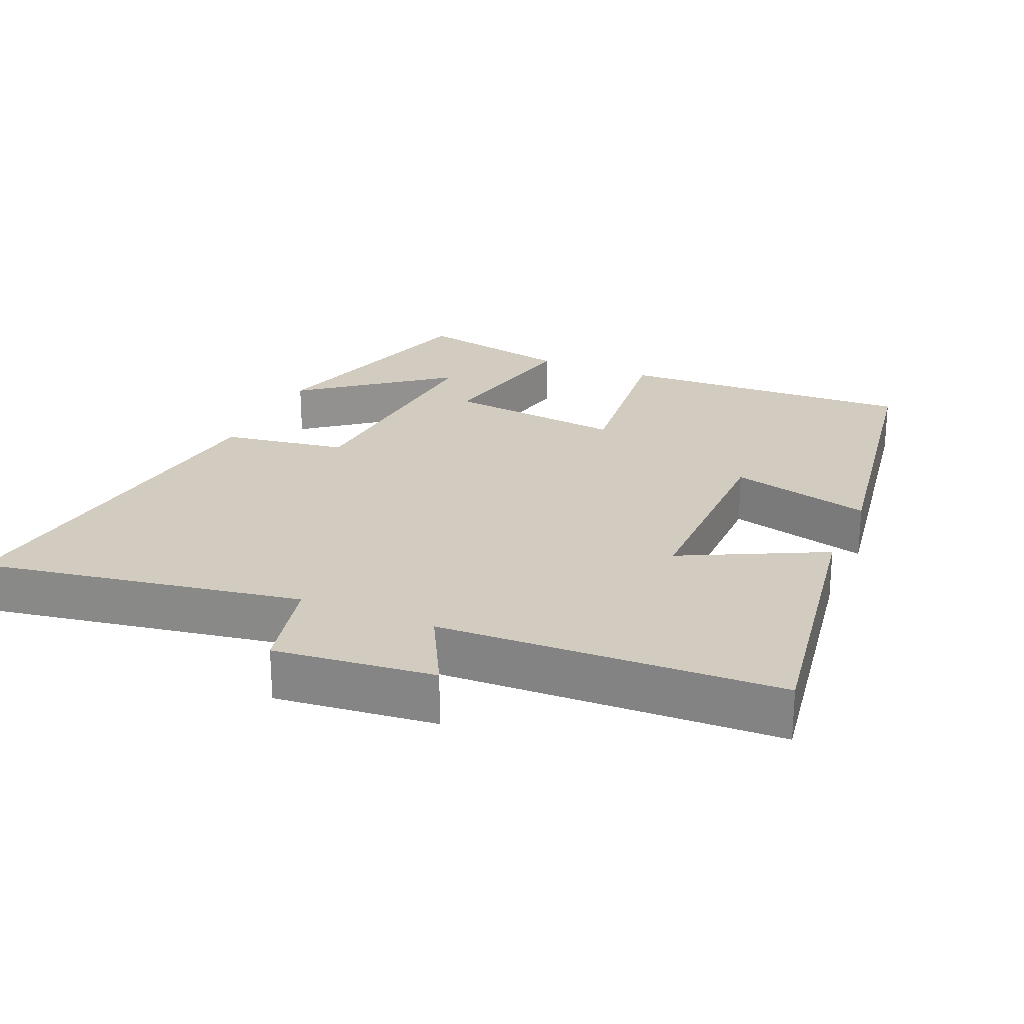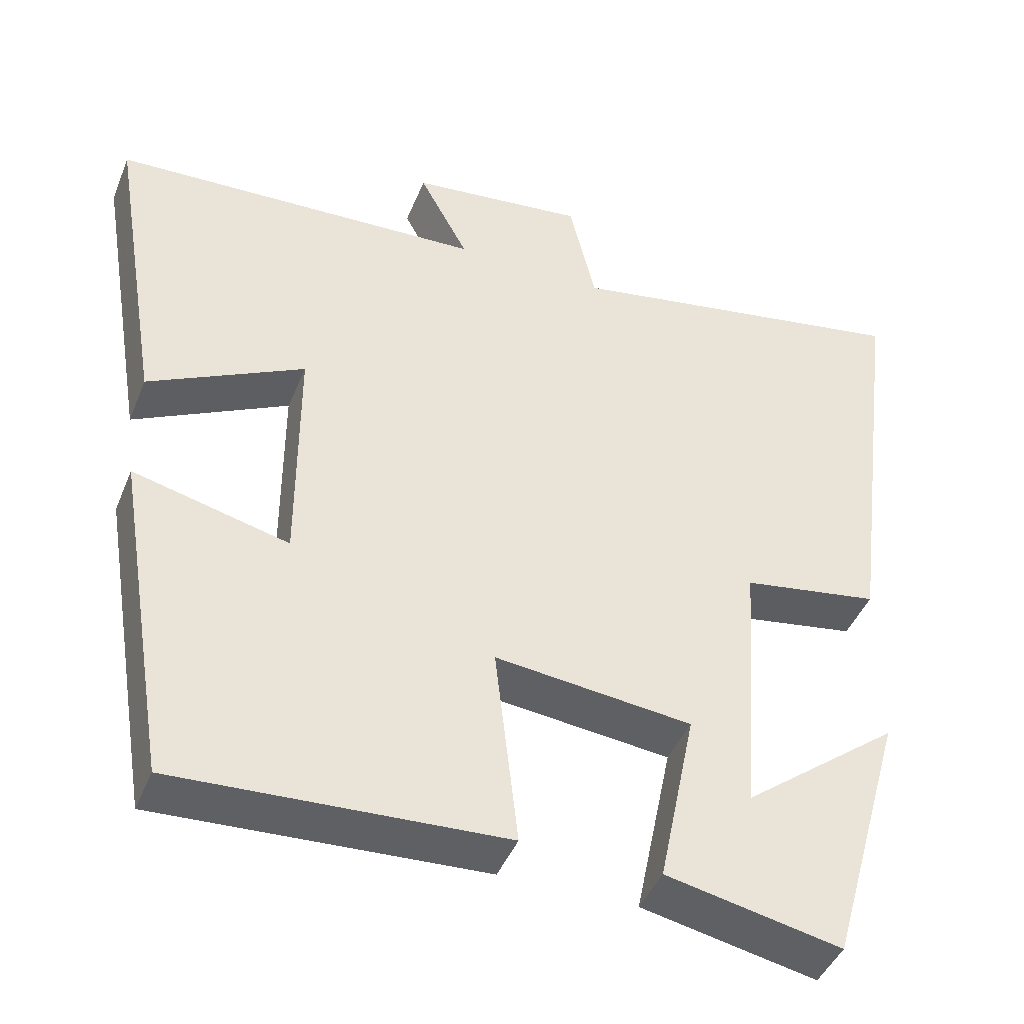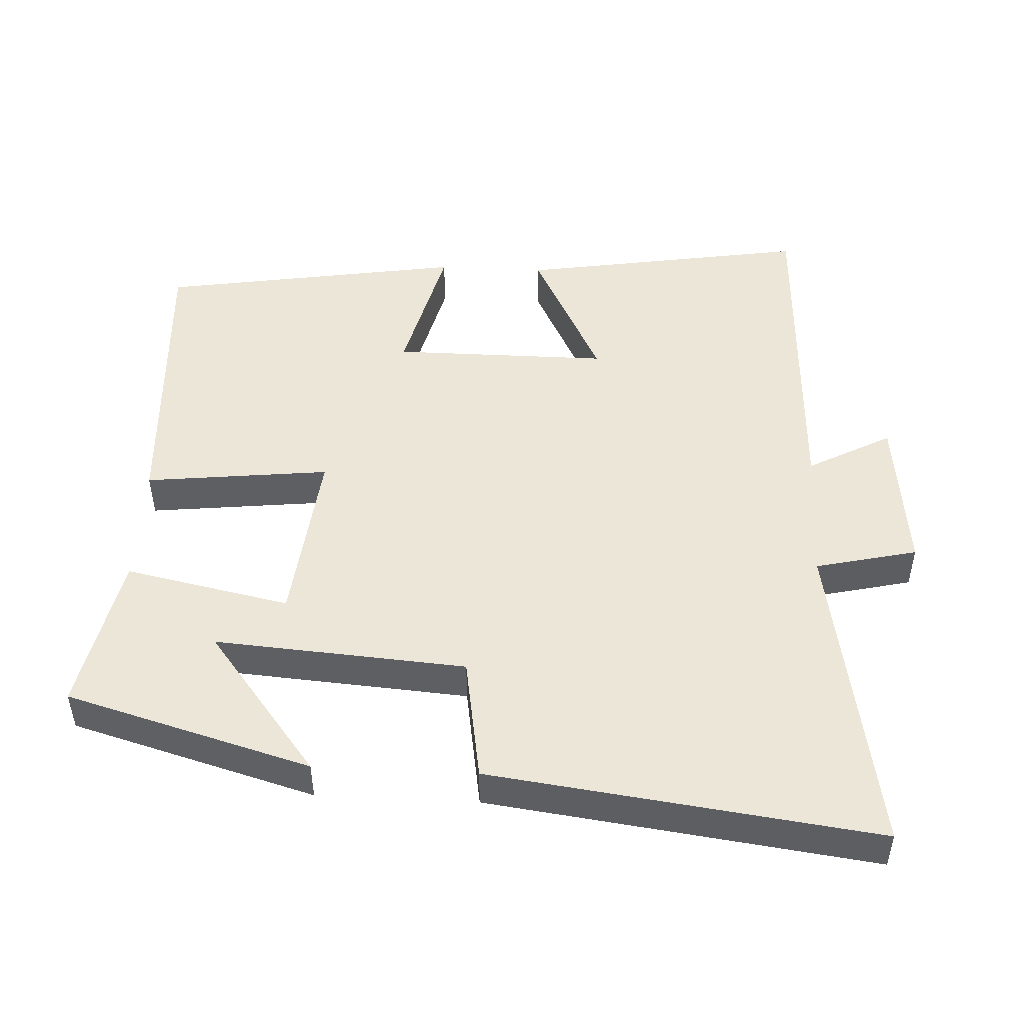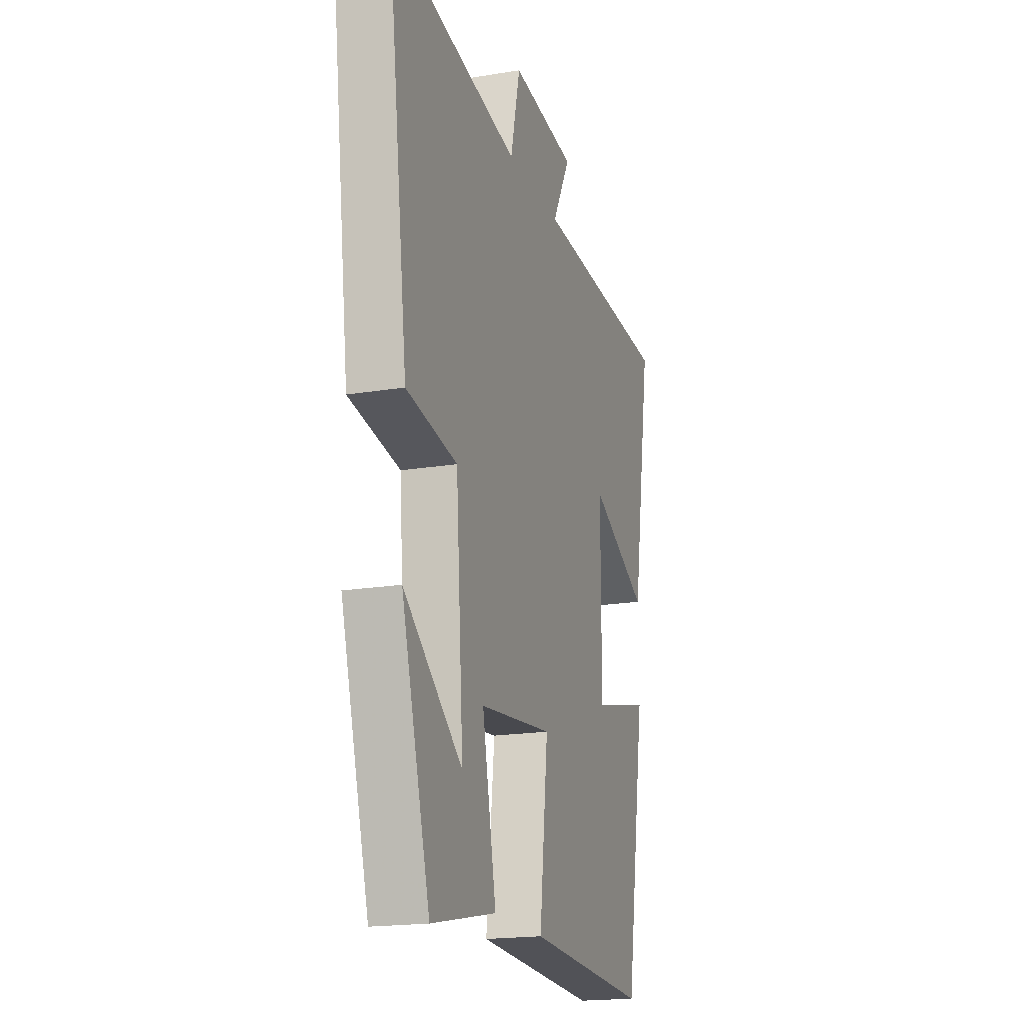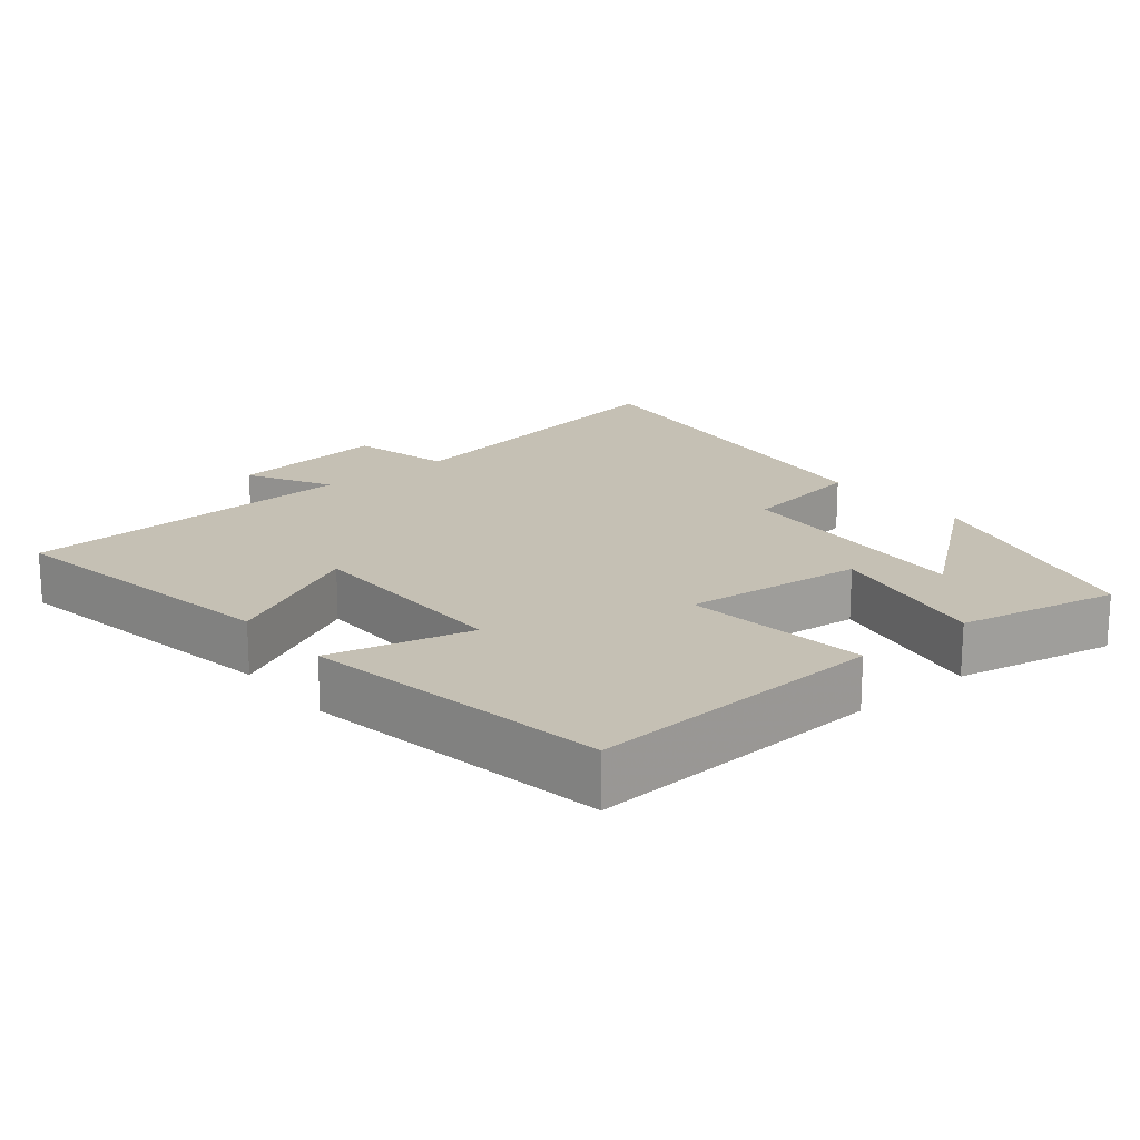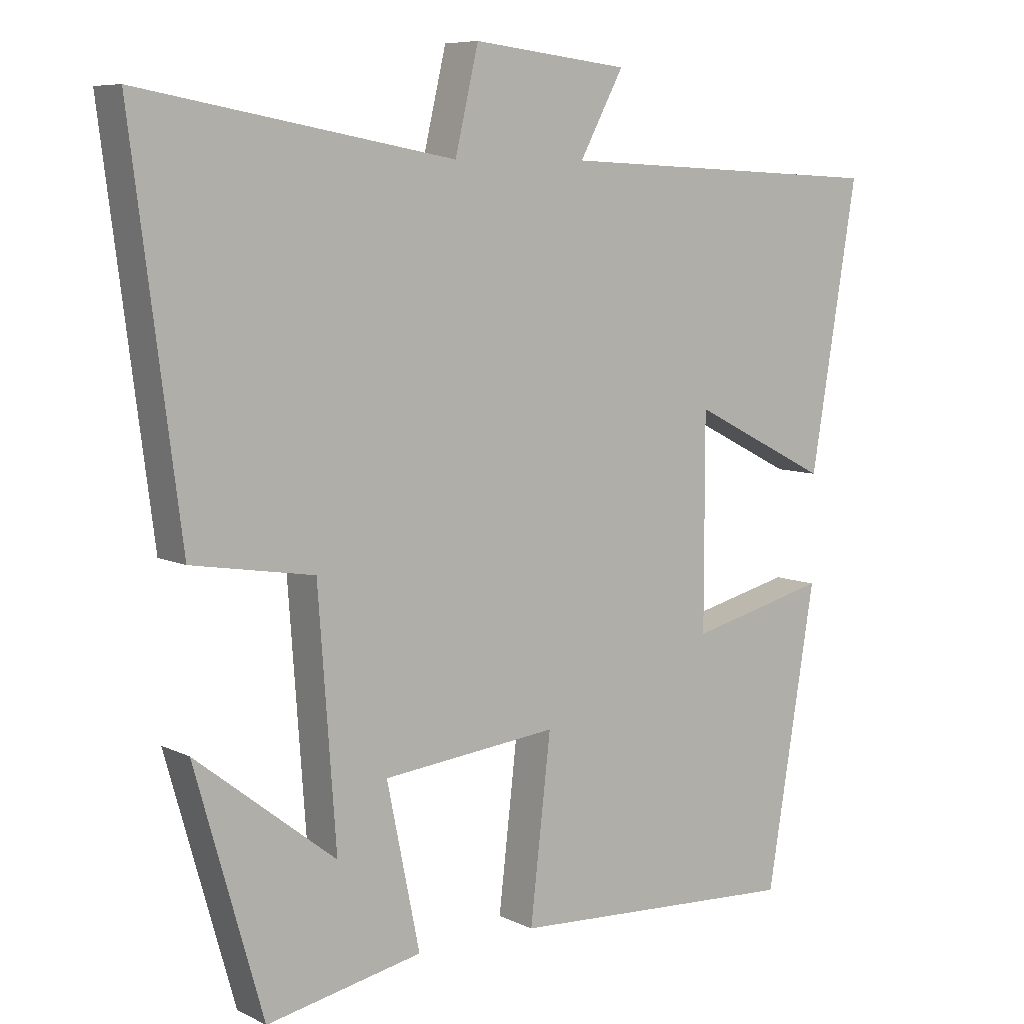
<metadata>
{"format":"obj","ext":"obj","renderer":"f3d","projection":"perspective","resolution":1024,"background":"white","views":[{"elev":24.0,"azim":23.6,"up":"+Y"},{"elev":-43.9,"azim":158.8,"up":"+Z"},{"elev":49.0,"azim":-87.1,"up":"+Y"},{"elev":-18.7,"azim":-72.3,"up":"+Z"},{"elev":18.4,"azim":140.3,"up":"+Y"},{"elev":7.6,"azim":-36.6,"up":"+Z"}]}
</metadata>
<code>
v 0.429 0.07 -0.522
v 0.004 0.07 -0.5
v 0.034 0.07 -0.237
v -0.222 0.07 -0.265
v -0.174 0.07 -0.5
v -0.401 0.07 -0.547
v -0.5 0.07 -0.198
v -0.296 0.07 -0.357
v -0.322 0.07 0.001
v -0.5 0.07 0.03
v -0.571 0.07 0.581
v -0.114 0.07 0.5
v -0.08 0.07 0.645
v 0.148 0.07 0.619
v 0.084 0.07 0.5
v 0.568 0.07 0.478
v 0.5 0.07 0.067
v 0.298 0.07 0.169
v 0.298 0.07 -0.139
v 0.5 0.07 -0.089
v 0.429 0 -0.522
v 0.004 0 -0.5
v 0.034 0 -0.237
v -0.222 0 -0.265
v -0.174 0 -0.5
v -0.401 0 -0.547
v -0.5 0 -0.198
v -0.296 0 -0.357
v -0.322 0 0.001
v -0.5 0 0.03
v -0.571 0 0.581
v -0.114 0 0.5
v -0.08 0 0.645
v 0.148 0 0.619
v 0.084 0 0.5
v 0.568 0 0.478
v 0.5 0 0.067
v 0.298 0 0.169
v 0.298 0 -0.139
v 0.5 0 -0.089
f 1 2 3
f 20 1 3
f 19 20 3
f 18 19 3 4
f 15 16 17 18
f 15 18 4
f 12 13 14 15
f 12 15 4
f 9 10 11 12
f 8 9 12 4
f 5 6 7 8
f 4 5 8
f 23 22 21
f 23 21 40
f 23 40 39
f 24 23 39 38
f 38 37 36 35
f 24 38 35
f 35 34 33 32
f 24 35 32
f 32 31 30 29
f 24 32 29 28
f 28 27 26 25
f 28 25 24
f 1 21 22 2
f 2 22 23 3
f 3 23 24 4
f 4 24 25 5
f 5 25 26 6
f 6 26 27 7
f 7 27 28 8
f 8 28 29 9
f 9 29 30 10
f 10 30 31 11
f 11 31 32 12
f 12 32 33 13
f 13 33 34 14
f 14 34 35 15
f 15 35 36 16
f 16 36 37 17
f 17 37 38 18
f 18 38 39 19
f 19 39 40 20
f 20 40 21 1

</code>
